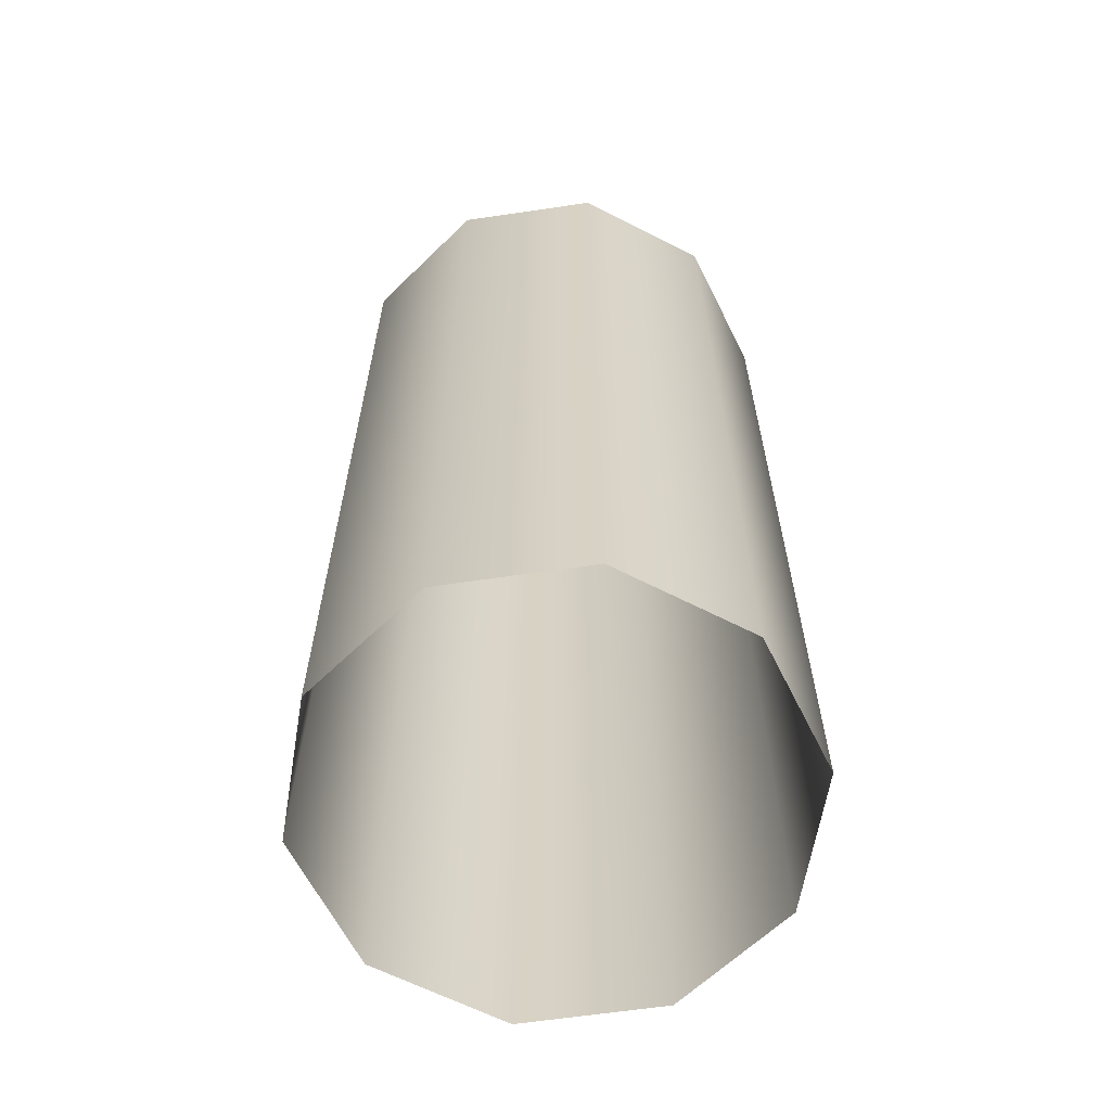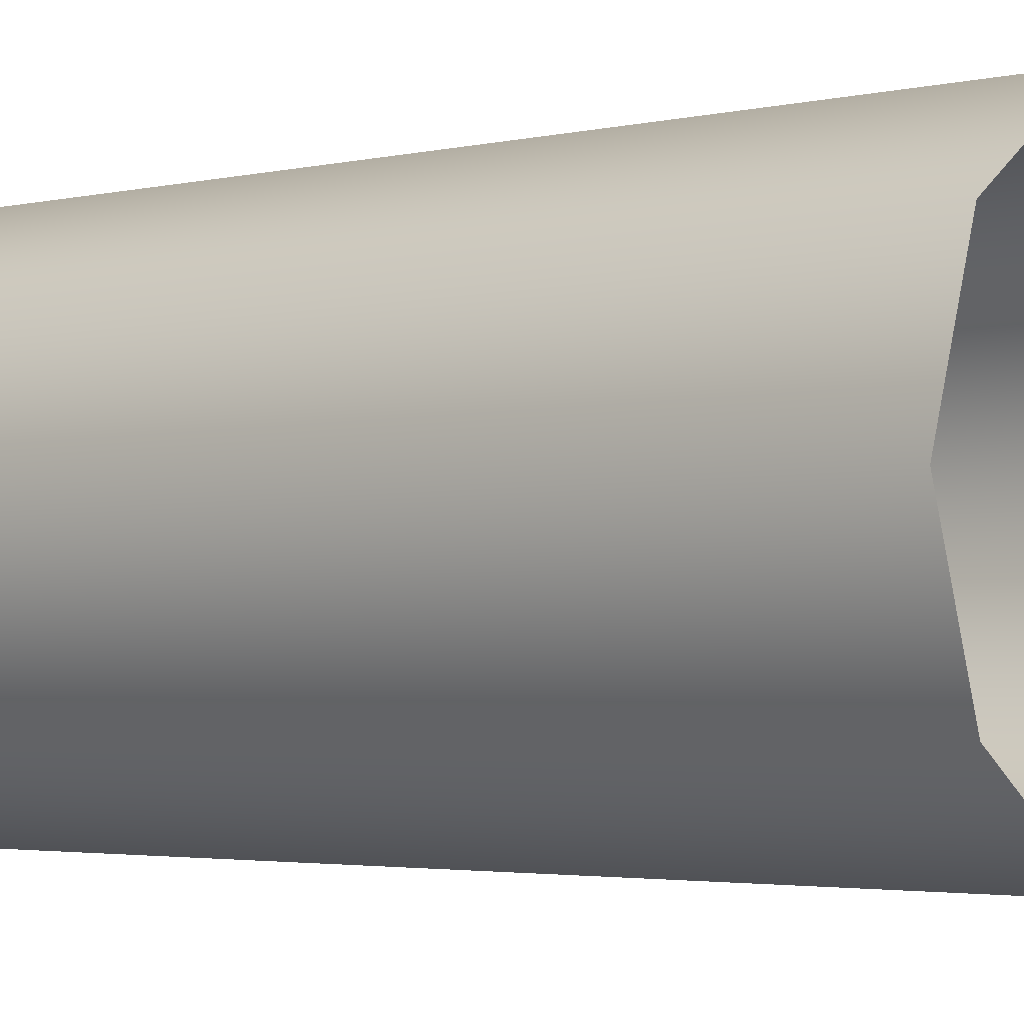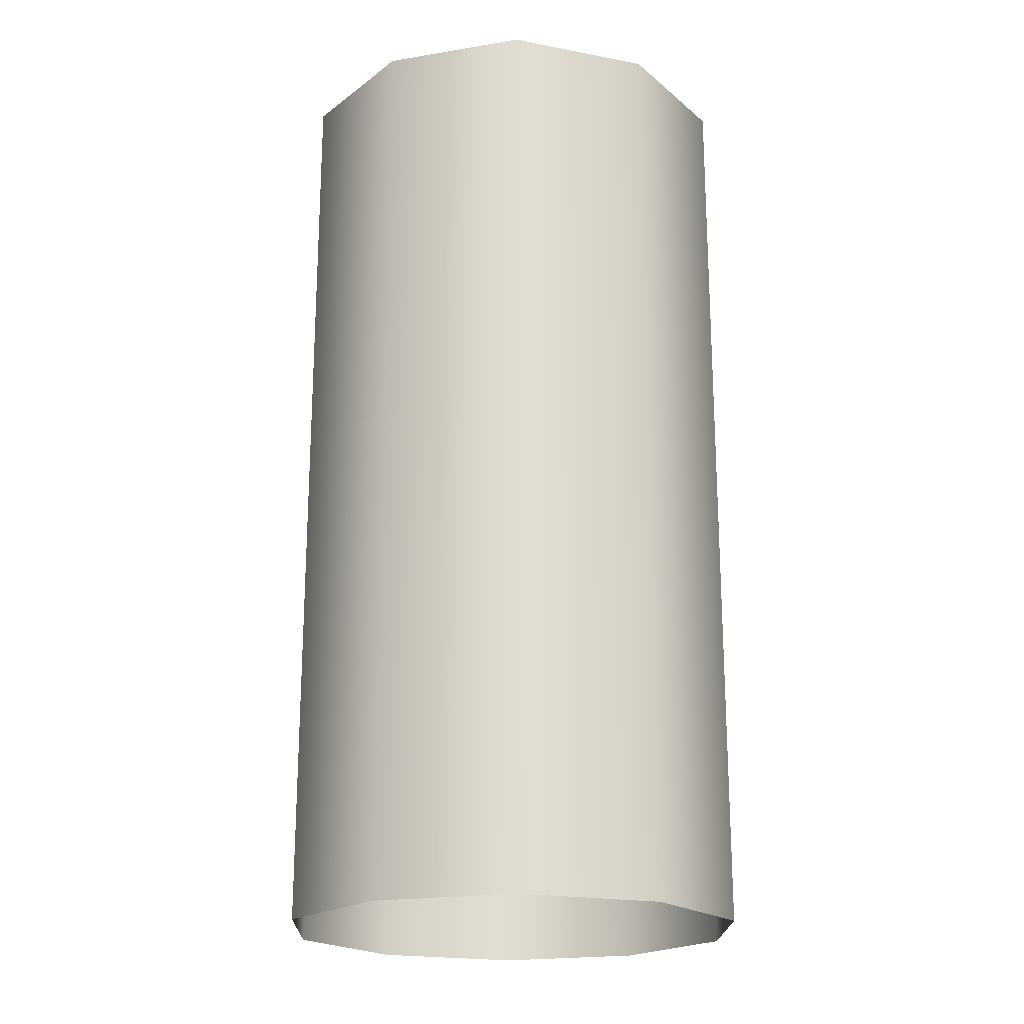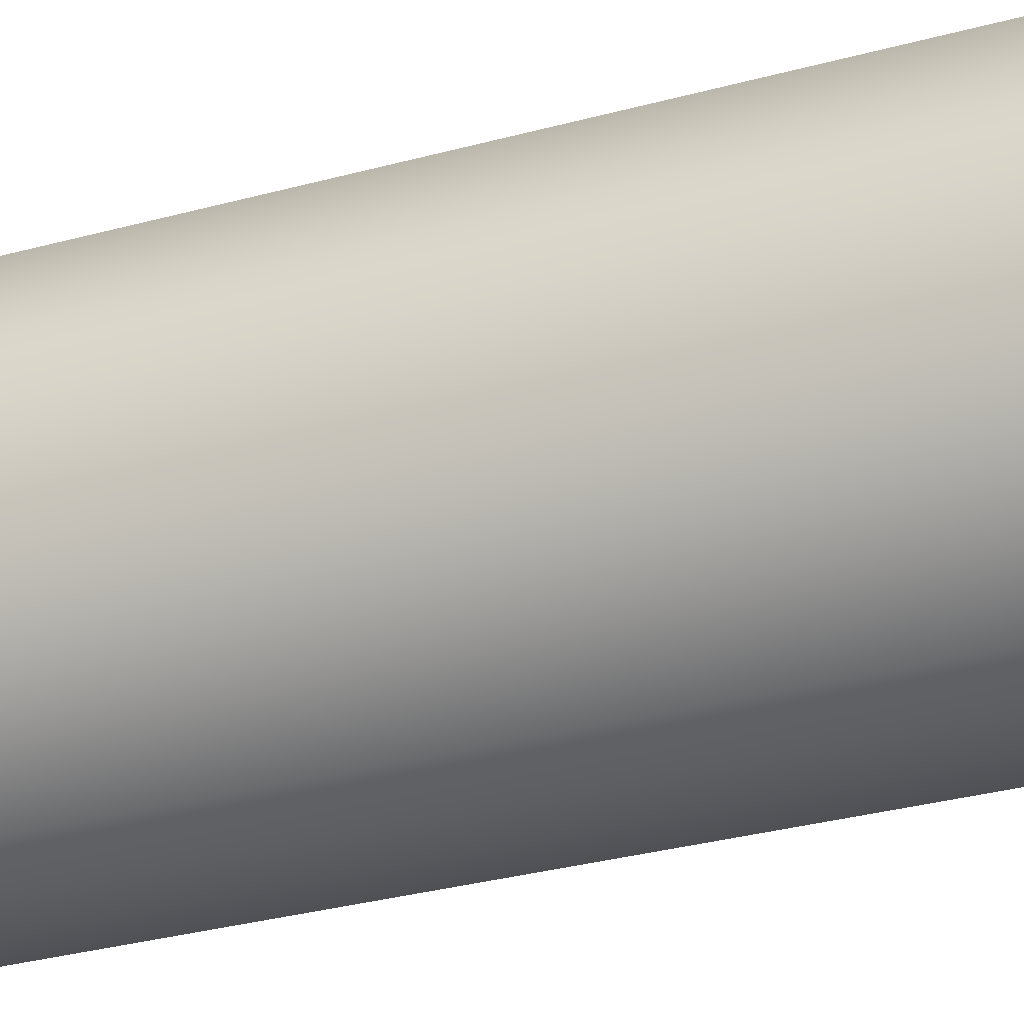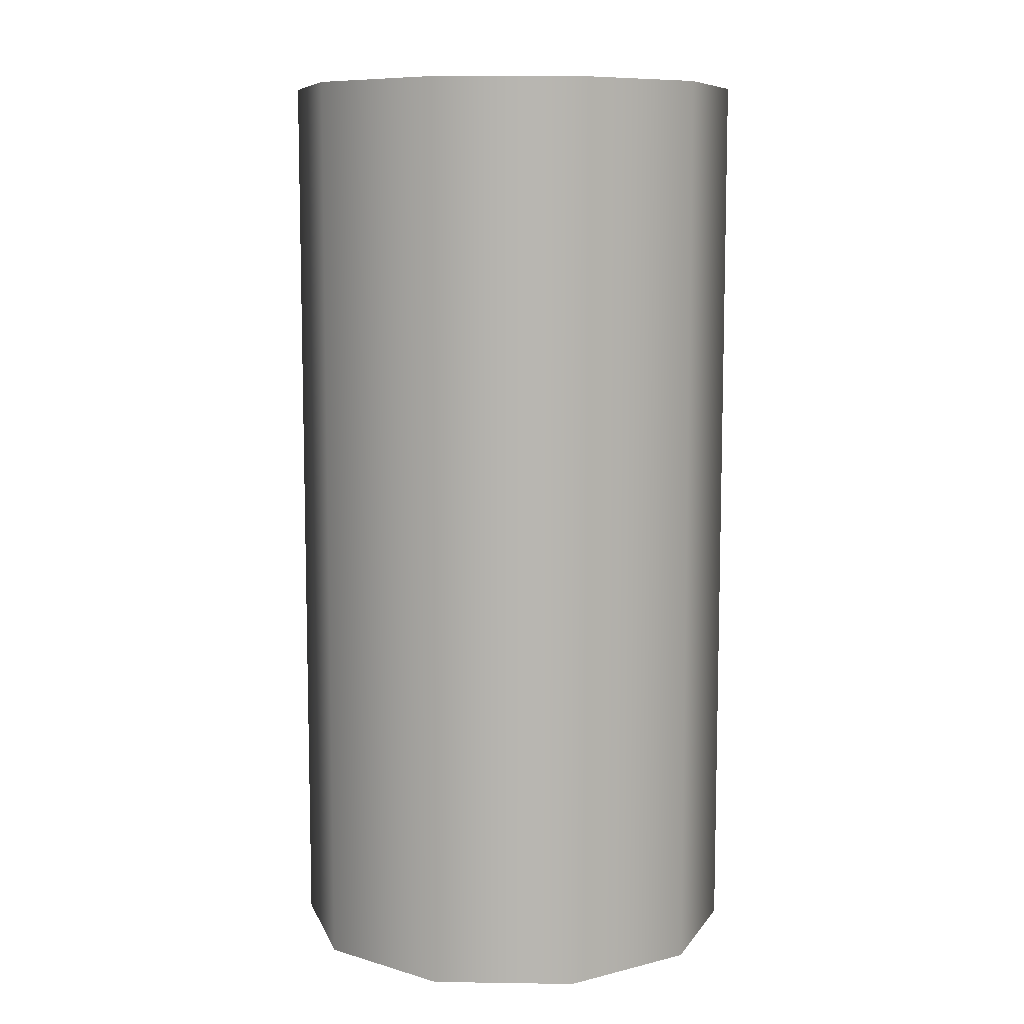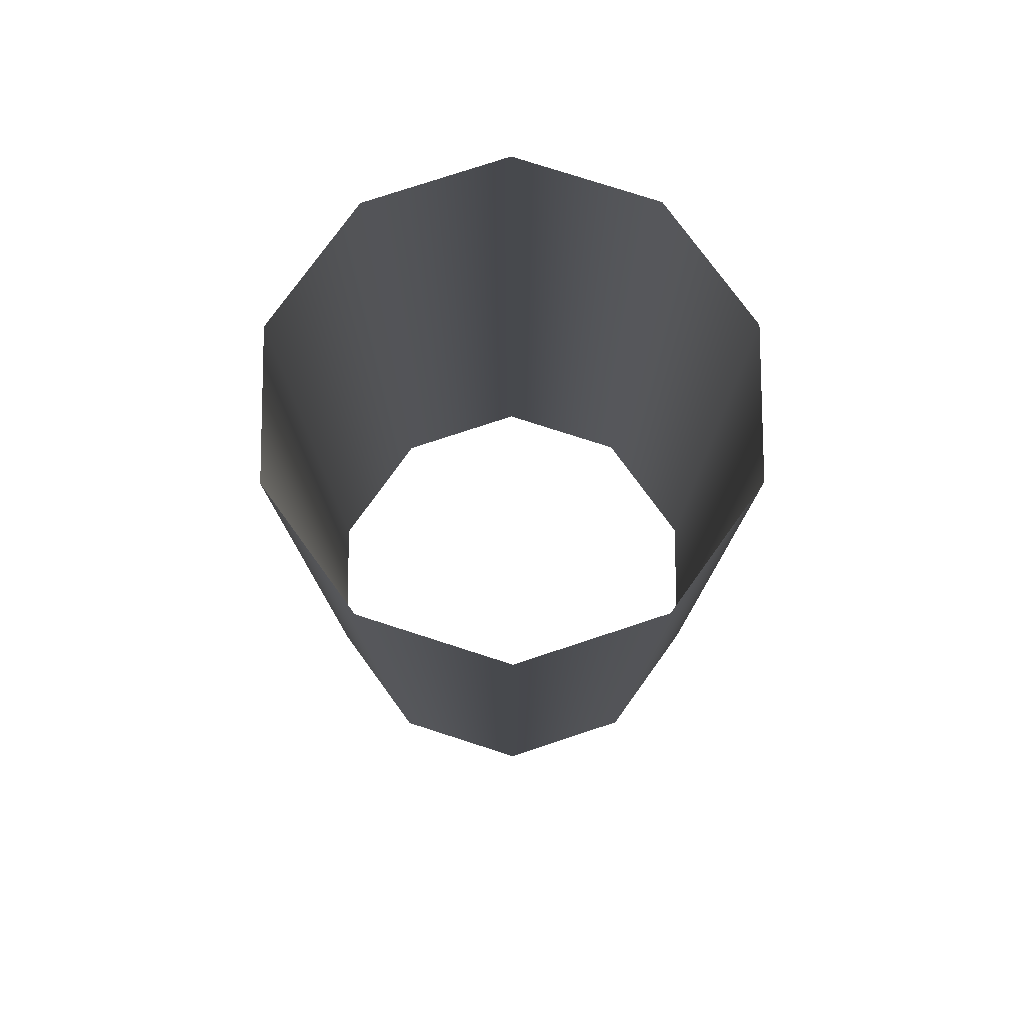
<metadata>
{"format":"obj","ext":"obj","renderer":"f3d","projection":"perspective","resolution":1024,"background":"white","views":[{"elev":-62.9,"azim":44.5,"up":"+Y"},{"elev":-2.8,"azim":-50.2,"up":"+Z"},{"elev":-20.4,"azim":-163.3,"up":"+Y"},{"elev":-36.9,"azim":108.8,"up":"+Z"},{"elev":8.9,"azim":74.3,"up":"+Y"},{"elev":78.0,"azim":17.8,"up":"+Y"}]}
</metadata>
<code>
g default
v 19.34 22.01 -14.05
v 7.388 22.01 -22.74
v 7.388 117 -22.74
v 19.34 117 -14.05
v -7.388 22.01 -22.74
v -7.388 117 -22.74
v -19.34 22.01 -14.05
v -19.34 117 -14.05
v -23.91 22.01 1e-06
v -23.91 117 1e-06
v -19.34 22.01 14.05
v -19.34 117 14.05
v -7.388 22.01 22.74
v -7.388 117 22.74
v 7.388 22.01 22.74
v 7.388 117 22.74
v 19.34 22.01 14.05
v 19.34 117 14.05
v 23.91 22.01 0
v 23.91 117 -0
g polySurface12 pCylinder34
f 1 2 3 4
f 2 5 6 3
f 5 7 8 6
f 7 9 10 8
f 9 11 12 10
f 11 13 14 12
f 13 15 16 14
f 15 17 18 16
f 17 19 20 18
f 19 1 4 20

</code>
